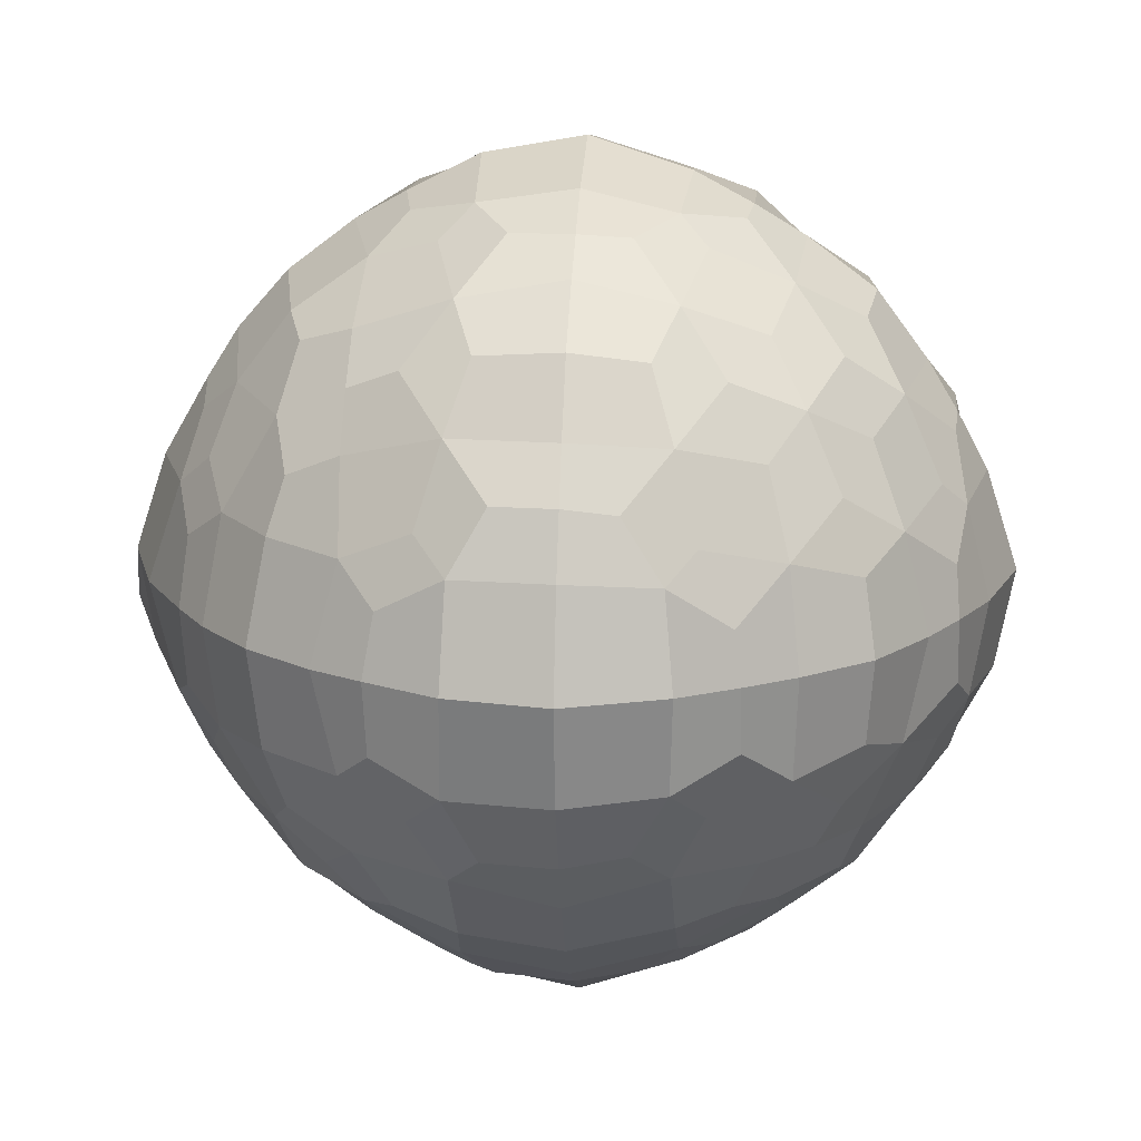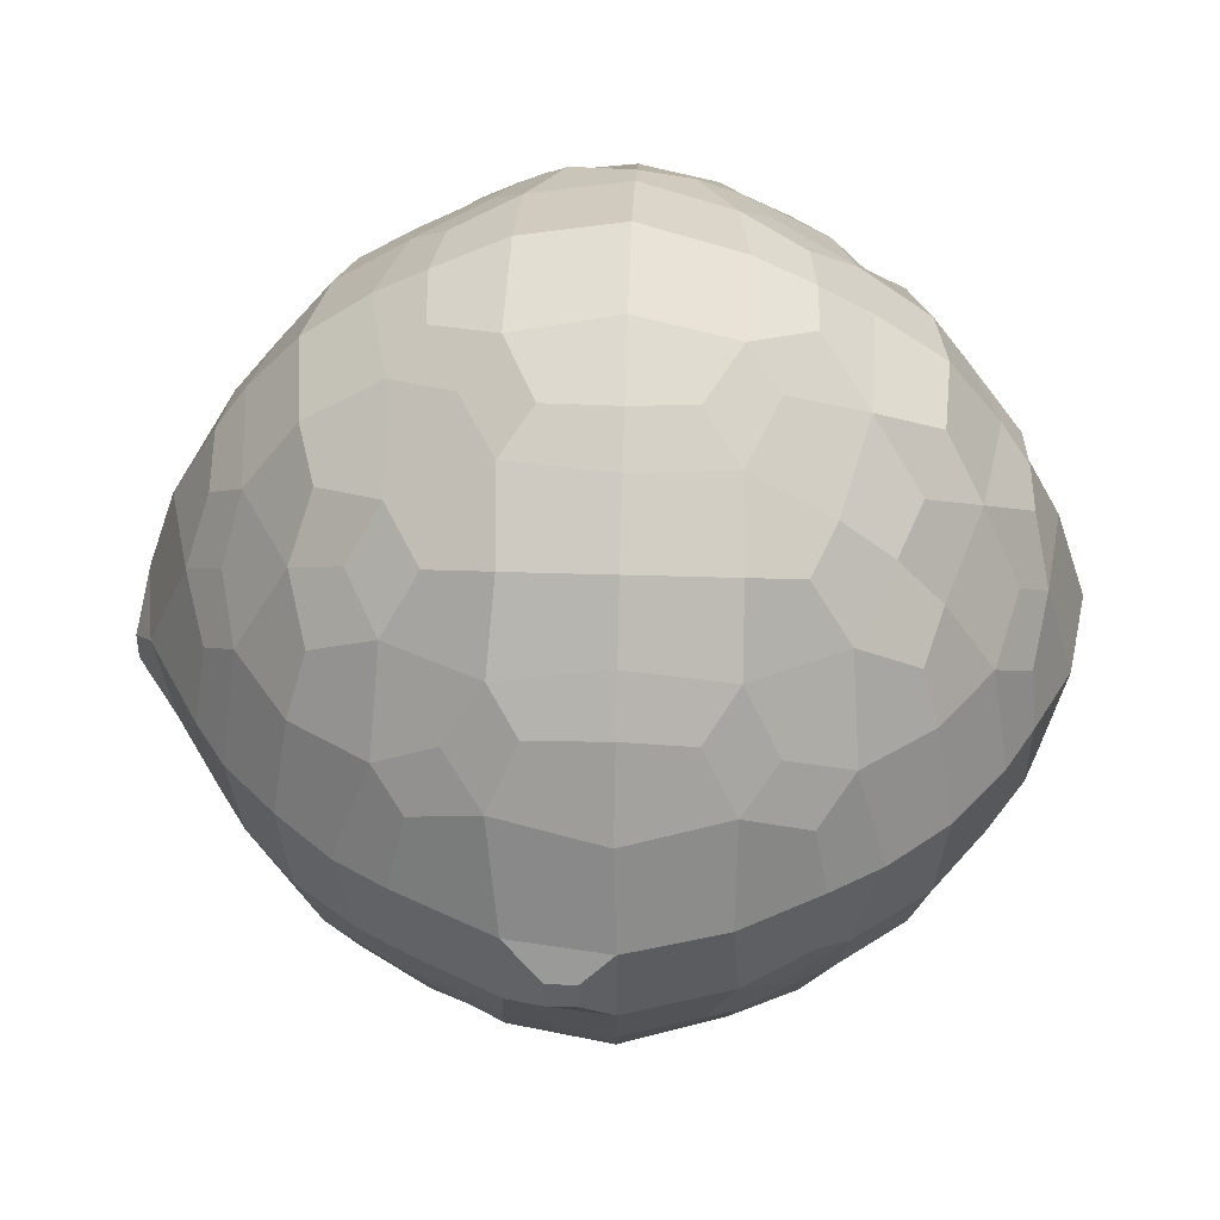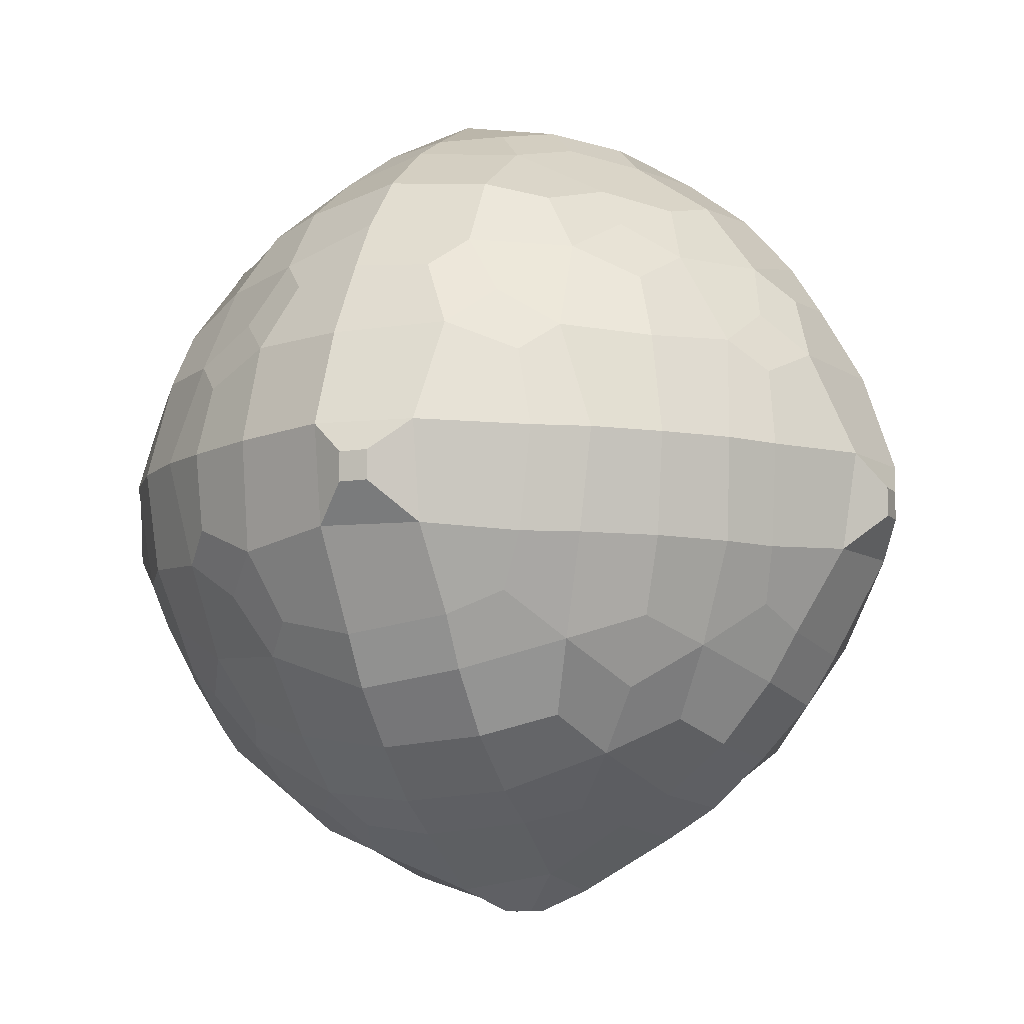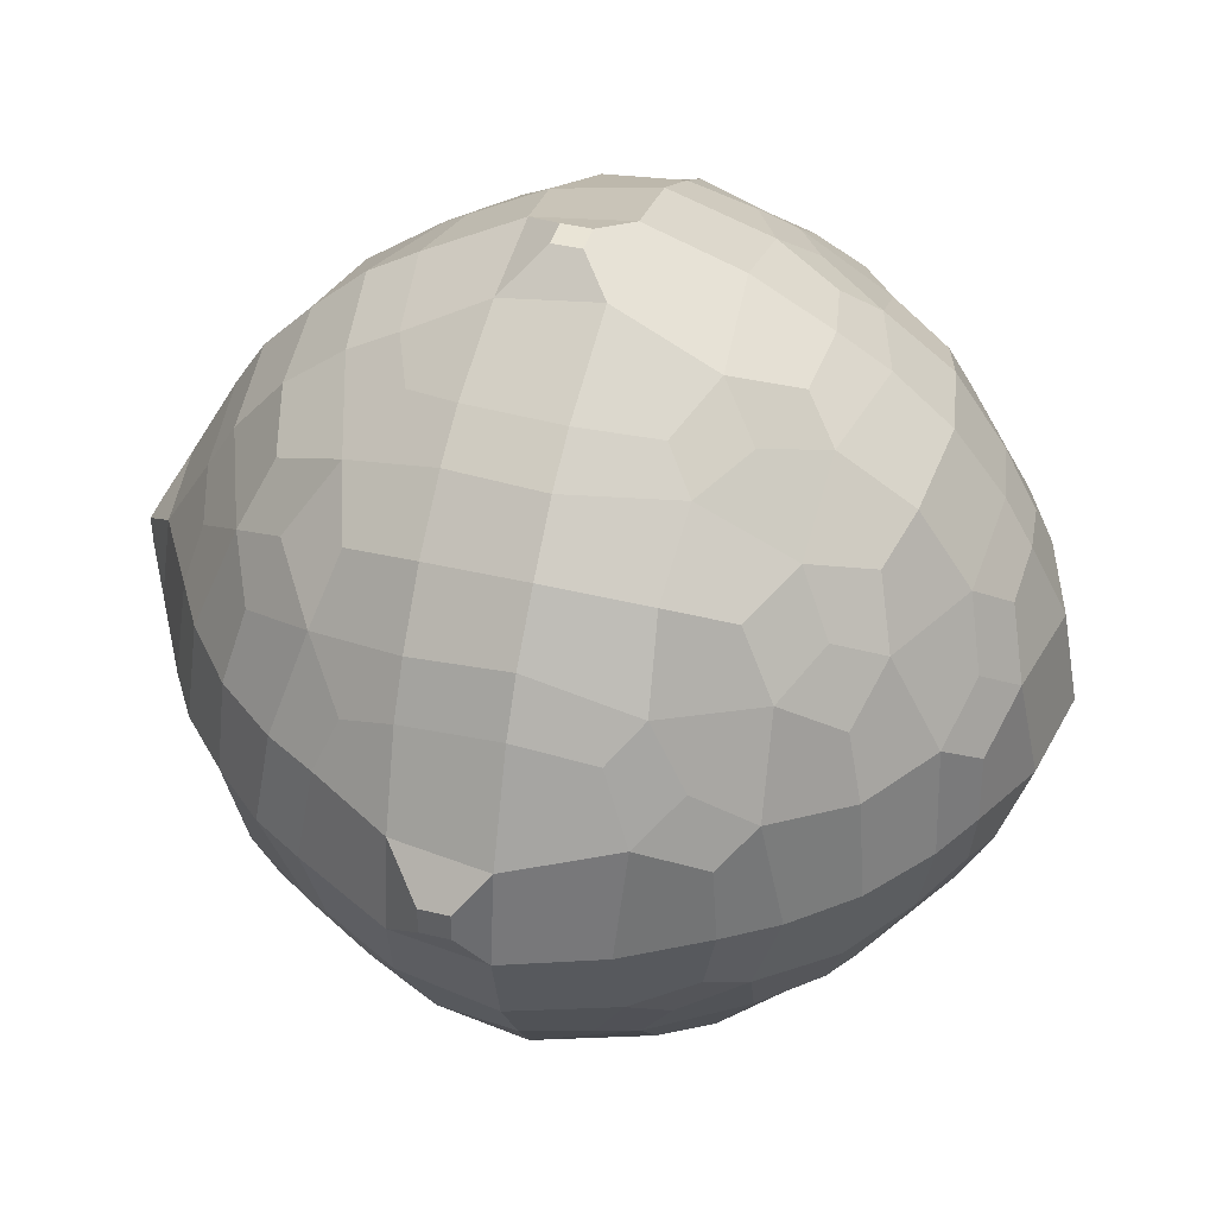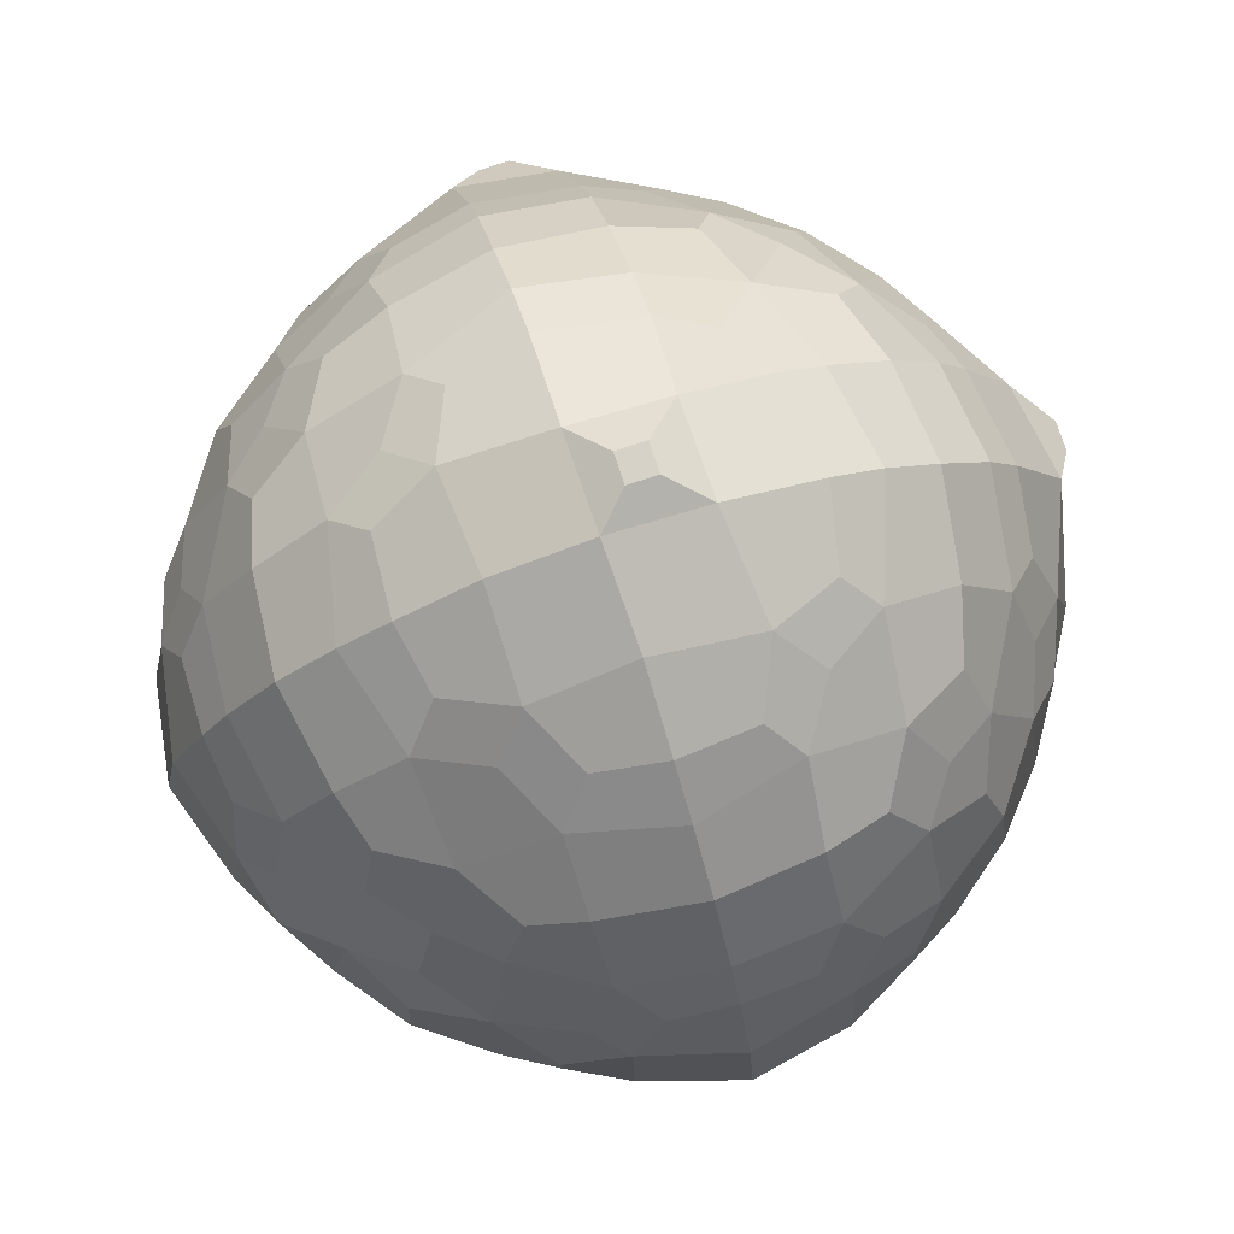
<metadata>
{"format":"obj","ext":"obj","renderer":"f3d","projection":"perspective","resolution":1024,"background":"white","views":[{"elev":17.9,"azim":-85.8,"up":"+Z"},{"elev":44.3,"azim":-177.9,"up":"+Z"},{"elev":-9.6,"azim":113.4,"up":"+Z"},{"elev":42.7,"azim":-164.0,"up":"+Y"},{"elev":78.0,"azim":-18.4,"up":"+Y"}]}
</metadata>
<code>
o Cube200
v 26.04 19.57 -19.57
v 26.33 19.57 -19.29
v 26.33 19.29 -19.57
v 26.22 19.47 -19.47
v 25.79 19.95 -19.65
v 25.78 20.11 -19.63
v 25.78 20.29 -19.63
v 26.06 19.89 -19.3
v 26.03 20.11 -19.27
v 26.04 20.36 -19.29
v 25.95 19.82 -19.51
v 25.87 20.11 -19.48
v 25.93 20.43 -19.49
v 26.04 20.72 -19.57
v 26.09 20.88 -19.64
v 26.4 19.95 -19.04
v 26.38 20.11 -19.03
v 26.38 20.29 -19.03
v 26.26 19.82 -19.19
v 26.23 20.11 -19.12
v 26.24 20.43 -19.18
v 26.32 20.72 -19.29
v 26.4 20.88 -19.34
v 26.12 19.68 -19.37
v 26.1 20.56 -19.35
v 26.17 20.72 -19.42
v 26.28 20.93 -19.53
v 25.79 19.65 -19.95
v 25.78 19.63 -20.11
v 25.78 19.63 -20.29
v 26.06 19.3 -19.89
v 25.95 19.51 -19.82
v 26.03 19.27 -20.11
v 25.87 19.48 -20.11
v 26.04 19.29 -20.36
v 25.93 19.49 -20.43
v 26.04 19.57 -20.72
v 26.09 19.64 -20.88
v 26.4 19.04 -19.95
v 26.26 19.19 -19.82
v 26.12 19.37 -19.68
v 26.38 19.03 -20.11
v 26.23 19.12 -20.11
v 26.38 19.03 -20.29
v 26.24 19.18 -20.43
v 26.1 19.35 -20.56
v 26.32 19.29 -20.72
v 26.17 19.42 -20.72
v 26.4 19.34 -20.88
v 26.28 19.53 -20.93
v 25.76 19.83 -19.83
v 25.69 20.11 -19.8
v 25.73 20.4 -19.81
v 25.78 20.6 -19.92
v 25.69 19.8 -20.11
v 25.59 20.11 -20.11
v 25.64 20.41 -20.11
v 25.76 20.63 -20.11
v 25.73 19.81 -20.4
v 25.64 20.11 -20.41
v 25.71 20.42 -20.42
v 25.76 20.62 -20.33
v 25.78 19.92 -20.6
v 25.76 20.11 -20.63
v 25.76 20.33 -20.62
v 25.84 19.75 -19.75
v 25.82 20.5 -19.72
v 25.89 20.71 -19.81
v 26.05 20.93 -19.8
v 25.84 20.78 -20.11
v 25.99 20.98 -20.11
v 25.82 19.72 -20.5
v 25.81 20.53 -20.53
v 25.86 20.72 -20.42
v 26.02 20.95 -20.41
v 25.89 19.81 -20.71
v 25.84 20.11 -20.78
v 25.86 20.42 -20.72
v 26.02 20.71 -20.71
v 26.07 20.9 -20.6
v 26.05 19.8 -20.93
v 25.99 20.11 -20.98
v 26.02 20.41 -20.95
v 26.07 20.6 -20.9
v 26.26 21.09 -19.8
v 26.36 21.21 -19.9
v 26.17 21.14 -20.11
v 26.32 21.23 -20.11
v 26.24 21.12 -20.43
v 26.34 21.22 -20.35
v 26.16 20.81 -20.81
v 26.26 20.97 -20.71
v 26.26 19.8 -21.09
v 26.17 20.11 -21.14
v 26.24 20.43 -21.12
v 26.26 20.71 -20.97
v 26.36 20.91 -20.91
v 26.36 19.9 -21.21
v 26.32 20.11 -21.23
v 26.34 20.35 -21.22
v 26.71 19.65 -19.04
v 26.64 19.3 -19.3
v 26.57 19.51 -19.19
v 26.71 19.04 -19.65
v 26.57 19.19 -19.51
v 26.44 19.37 -19.37
v 26.86 19.63 -19.03
v 26.86 19.27 -19.27
v 26.86 19.48 -19.12
v 26.86 19.03 -19.63
v 26.86 19.12 -19.48
v 27.05 19.63 -19.03
v 27.11 19.29 -19.29
v 27.18 19.49 -19.18
v 27.05 19.03 -19.63
v 27.18 19.18 -19.49
v 27.32 19.35 -19.35
v 27.47 19.57 -19.29
v 27.47 19.29 -19.57
v 27.47 19.42 -19.42
v 27.63 19.64 -19.34
v 27.63 19.34 -19.64
v 27.68 19.53 -19.53
v 26.59 19.83 -19.01
v 26.56 20.11 -18.93
v 26.57 20.4 -18.98
v 26.67 20.6 -19.02
v 26.5 19.75 -19.09
v 26.47 20.5 -19.07
v 26.57 20.71 -19.14
v 26.56 20.93 -19.29
v 26.55 21.09 -19.5
v 26.65 21.21 -19.61
v 26.86 19.8 -18.93
v 26.86 20.11 -18.84
v 26.86 20.41 -18.89
v 26.86 20.63 -19
v 26.86 20.78 -19.09
v 26.86 20.98 -19.24
v 26.86 21.14 -19.41
v 26.86 21.23 -19.57
v 27.16 19.81 -18.98
v 27.17 20.11 -18.89
v 27.18 20.42 -18.95
v 27.08 20.62 -19.01
v 27.25 19.72 -19.07
v 27.28 20.53 -19.06
v 27.18 20.72 -19.11
v 27.17 20.95 -19.27
v 27.19 21.12 -19.49
v 27.1 21.22 -19.58
v 27.35 19.92 -19.02
v 27.39 20.11 -19
v 27.37 20.33 -19.01
v 27.46 19.81 -19.14
v 27.54 20.11 -19.09
v 27.47 20.42 -19.11
v 27.46 20.71 -19.26
v 27.36 20.9 -19.32
v 27.56 20.81 -19.4
v 27.46 20.97 -19.5
v 27.68 19.8 -19.29
v 27.74 20.11 -19.24
v 27.71 20.41 -19.27
v 27.65 20.6 -19.32
v 27.84 19.8 -19.5
v 27.89 20.11 -19.41
v 27.87 20.43 -19.49
v 27.72 20.71 -19.5
v 27.66 20.91 -19.61
v 27.96 19.9 -19.61
v 27.99 20.11 -19.57
v 27.97 20.35 -19.58
v 26.59 19.01 -19.83
v 26.5 19.09 -19.75
v 26.56 18.93 -20.11
v 26.57 18.98 -20.4
v 26.47 19.07 -20.5
v 26.67 19.02 -20.6
v 26.57 19.14 -20.71
v 26.56 19.29 -20.93
v 26.55 19.5 -21.09
v 26.65 19.61 -21.21
v 26.86 18.93 -19.8
v 26.86 18.84 -20.11
v 26.86 18.89 -20.41
v 26.86 19 -20.63
v 26.86 19.09 -20.78
v 26.86 19.24 -20.98
v 26.86 19.41 -21.14
v 26.86 19.57 -21.23
v 27.16 18.98 -19.81
v 27.25 19.07 -19.72
v 27.17 18.89 -20.11
v 27.18 18.95 -20.42
v 27.28 19.06 -20.53
v 27.08 19.01 -20.62
v 27.18 19.11 -20.72
v 27.17 19.27 -20.95
v 27.19 19.49 -21.12
v 27.1 19.58 -21.22
v 27.35 19.02 -19.92
v 27.46 19.14 -19.81
v 27.39 19 -20.11
v 27.54 19.09 -20.11
v 27.37 19.01 -20.33
v 27.47 19.11 -20.42
v 27.46 19.26 -20.71
v 27.56 19.4 -20.81
v 27.36 19.32 -20.9
v 27.46 19.5 -20.97
v 27.68 19.29 -19.8
v 27.84 19.5 -19.8
v 27.74 19.24 -20.11
v 27.89 19.41 -20.11
v 27.71 19.27 -20.41
v 27.87 19.49 -20.43
v 27.65 19.32 -20.6
v 27.72 19.5 -20.71
v 27.66 19.61 -20.91
v 27.96 19.61 -19.9
v 27.99 19.57 -20.11
v 27.97 19.58 -20.35
v 26.45 21.16 -19.7
v 26.55 21.26 -19.8
v 26.56 21.37 -20.11
v 26.42 21.17 -20.55
v 26.54 21.29 -20.43
v 26.54 21.12 -20.73
v 26.63 21.22 -20.64
v 26.45 19.7 -21.16
v 26.42 20.55 -21.17
v 26.54 20.73 -21.12
v 26.56 20.96 -20.96
v 26.55 19.8 -21.26
v 26.56 20.11 -21.37
v 26.54 20.43 -21.29
v 26.63 20.64 -21.22
v 26.86 21.37 -19.8
v 26.85 21.47 -20.1
v 26.95 21.49 -20.19
v 26.85 21.42 -20.4
v 26.95 21.49 -20.28
v 26.86 21.16 -20.85
v 26.86 21.26 -20.69
v 26.86 20.85 -21.16
v 26.86 21.01 -21.01
v 26.86 19.8 -21.37
v 26.85 20.1 -21.47
v 26.85 20.4 -21.42
v 26.86 20.69 -21.26
v 26.95 20.19 -21.49
v 26.95 20.28 -21.49
v 27.3 21.17 -19.67
v 27.19 21.29 -19.78
v 27.15 21.42 -20.1
v 27.03 21.49 -20.19
v 27.15 21.38 -20.4
v 27.03 21.49 -20.28
v 27.17 21.14 -20.8
v 27.17 21.23 -20.65
v 27.3 19.67 -21.17
v 27.17 20.8 -21.14
v 27.17 20.99 -20.99
v 27.19 19.78 -21.29
v 27.15 20.1 -21.42
v 27.15 20.4 -21.38
v 27.17 20.65 -21.23
v 27.03 20.19 -21.49
v 27.03 20.28 -21.49
v 27.49 21.12 -19.78
v 27.39 21.22 -19.87
v 27.6 21.16 -20.11
v 27.45 21.26 -20.11
v 27.55 21.14 -20.41
v 27.4 21.23 -20.41
v 27.6 20.84 -20.84
v 27.46 21.03 -20.71
v 27.33 21.18 -20.58
v 27.49 19.78 -21.12
v 27.6 20.11 -21.16
v 27.55 20.41 -21.14
v 27.46 20.71 -21.03
v 27.39 20.92 -20.92
v 27.39 19.87 -21.22
v 27.45 20.11 -21.26
v 27.4 20.41 -21.23
v 27.33 20.58 -21.18
v 27.91 19.7 -19.7
v 27.92 20.55 -19.67
v 27.88 20.73 -19.78
v 27.72 20.96 -19.8
v 27.92 20.85 -20.11
v 27.76 21.01 -20.11
v 27.92 19.67 -20.55
v 27.89 20.8 -20.41
v 27.74 20.99 -20.41
v 27.88 19.78 -20.73
v 27.92 20.11 -20.85
v 27.89 20.41 -20.8
v 27.78 20.71 -20.71
v 27.68 20.92 -20.64
v 27.72 19.8 -20.96
v 27.76 20.11 -21.01
v 27.74 20.41 -20.99
v 27.68 20.64 -20.92
v 28.02 19.8 -19.8
v 28.12 20.11 -19.8
v 28.04 20.43 -19.78
v 27.98 20.64 -19.87
v 28.12 19.8 -20.11
v 28.22 20.1 -20.1
v 28.18 20.4 -20.1
v 28.01 20.69 -20.11
v 28.04 19.78 -20.43
v 28.18 20.1 -20.4
v 28.13 20.4 -20.4
v 27.98 20.65 -20.41
v 27.98 19.87 -20.64
v 28.01 20.11 -20.69
v 27.98 20.41 -20.65
v 27.94 20.58 -20.58
v 28.24 20.19 -20.19
v 28.24 20.28 -20.19
v 28.24 20.19 -20.28
v 28.24 20.28 -20.28
f 11 8 9 12
f 6 5 11 12
f 12 9 10 13
f 7 6 12 13
f 19 16 17 20
f 9 8 19 20
f 20 17 18 21
f 10 9 20 21
f 4 2 19 24
f 11 1 4 24
f 24 19 8 11
f 13 10 21 25
f 25 21 22 26
f 14 13 25 26
f 26 22 23 27
f 15 14 26 27
f 33 31 32 34
f 34 32 28 29
f 35 33 34 36
f 36 34 29 30
f 40 3 4 41
f 32 31 40 41
f 41 4 1 32
f 42 39 40 43
f 43 40 31 33
f 44 42 43 45
f 45 43 33 35
f 46 45 35 36
f 47 45 46 48
f 48 46 36 37
f 49 47 48 50
f 50 48 37 38
f 51 5 6 52
f 52 6 7 53
f 29 28 51 55
f 55 51 52 56
f 56 52 53 57
f 57 53 54 58
f 30 29 55 59
f 59 55 56 60
f 60 56 57 61
f 61 57 58 62
f 63 59 60 64
f 64 60 61 65
f 32 1 11 66
f 51 28 32 66
f 66 11 5 51
f 53 7 13 67
f 67 13 14 68
f 54 53 67 68
f 68 14 15 69
f 58 54 68 70
f 70 68 69 71
f 72 36 30 59
f 74 73 61 62
f 62 58 70 74
f 74 70 71 75
f 37 36 72 76
f 76 72 59 63
f 77 76 63 64
f 78 77 64 65
f 65 61 73 78
f 78 73 74 79
f 79 74 75 80
f 38 37 76 81
f 81 76 77 82
f 82 77 78 83
f 83 78 79 84
f 69 15 27 85
f 71 69 85 87
f 87 85 86 88
f 75 71 87 89
f 89 87 88 90
f 92 91 79 80
f 80 75 89 92
f 93 50 38 81
f 94 93 81 82
f 95 94 82 83
f 96 95 83 84
f 84 79 91 96
f 96 91 92 97
f 98 93 94 99
f 99 94 95 100
f 105 102 103 106
f 4 3 105 106
f 106 103 2 4
f 103 102 108 109
f 109 107 101 103
f 105 104 110 111
f 111 108 102 105
f 109 108 113 114
f 114 112 107 109
f 111 110 115 116
f 116 113 108 111
f 117 114 113 116
f 117 116 119 120
f 120 118 114 117
f 120 119 122 123
f 123 121 118 120
f 17 16 124 125
f 18 17 125 126
f 103 101 124 128
f 19 2 103 128
f 128 124 16 19
f 21 18 126 129
f 129 126 127 130
f 22 21 129 130
f 23 22 130 131
f 27 23 131 132
f 124 101 107 134
f 125 124 134 135
f 126 125 135 136
f 127 126 136 137
f 130 127 137 138
f 131 130 138 139
f 132 131 139 140
f 133 132 140 141
f 134 107 112 142
f 135 134 142 143
f 136 135 143 144
f 137 136 144 145
f 146 142 112 114
f 148 145 144 147
f 138 137 145 148
f 139 138 148 149
f 140 139 149 150
f 141 140 150 151
f 143 142 152 153
f 144 143 153 154
f 146 114 118 155
f 155 152 142 146
f 156 153 152 155
f 157 154 153 156
f 147 144 154 157
f 148 147 157 158
f 149 148 158 159
f 161 159 158 160
f 150 149 159 161
f 155 118 121 162
f 156 155 162 163
f 157 156 163 164
f 158 157 164 165
f 166 162 121 123
f 167 163 162 166
f 168 164 163 167
f 169 165 164 168
f 160 158 165 169
f 161 160 169 170
f 167 166 171 172
f 168 167 172 173
f 174 104 105 175
f 40 39 174 175
f 175 105 3 40
f 176 174 39 42
f 177 176 42 44
f 178 177 44 45
f 179 177 178 180
f 180 178 45 47
f 181 180 47 49
f 182 181 49 50
f 184 110 104 174
f 185 184 174 176
f 186 185 176 177
f 187 186 177 179
f 188 187 179 180
f 189 188 180 181
f 190 189 181 182
f 191 190 182 183
f 192 115 110 184
f 193 116 115 192
f 194 192 184 185
f 195 194 185 186
f 197 195 186 187
f 198 196 195 197
f 198 197 187 188
f 199 198 188 189
f 200 199 189 190
f 201 200 190 191
f 193 192 202 203
f 203 119 116 193
f 204 202 192 194
f 205 203 202 204
f 206 204 194 195
f 207 205 204 206
f 207 206 195 196
f 208 207 196 198
f 210 208 198 199
f 211 209 208 210
f 211 210 199 200
f 212 122 119 203
f 213 123 122 212
f 214 212 203 205
f 215 213 212 214
f 216 214 205 207
f 217 215 214 216
f 218 216 207 208
f 219 217 216 218
f 219 218 208 209
f 220 219 209 211
f 222 221 213 215
f 223 222 215 217
f 85 27 132 224
f 224 132 133 225
f 86 85 224 225
f 88 86 225 226
f 228 227 89 90
f 90 88 226 228
f 92 89 227 229
f 229 227 228 230
f 231 182 50 93
f 233 232 95 96
f 234 233 96 97
f 97 92 229 234
f 183 182 231 235
f 235 231 93 98
f 236 235 98 99
f 237 236 99 100
f 100 95 232 237
f 237 232 233 238
f 225 133 141 239
f 226 225 239 240
f 228 226 240 242
f 242 240 241 243
f 245 244 229 230
f 230 228 242 245
f 247 246 233 234
f 234 229 244 247
f 248 191 183 235
f 249 248 235 236
f 250 249 236 237
f 251 250 237 238
f 238 233 246 251
f 252 249 250 253
f 255 151 150 254
f 239 141 151 255
f 240 239 255 256
f 241 240 256 257
f 259 257 256 258
f 259 258 242 243
f 243 241 257 259
f 261 260 244 245
f 245 242 258 261
f 264 263 246 247
f 247 244 260 264
f 265 262 200 201
f 265 201 191 248
f 266 265 248 249
f 268 267 250 251
f 251 246 263 268
f 269 266 249 252
f 270 267 266 269
f 270 269 252 253
f 253 250 267 270
f 254 150 161 271
f 255 254 271 272
f 274 272 271 273
f 256 255 272 274
f 276 274 273 275
f 258 256 274 276
f 279 276 275 278
f 279 278 260 261
f 261 258 276 279
f 280 211 200 262
f 284 278 277 283
f 284 283 263 264
f 264 260 278 284
f 285 280 262 265
f 286 281 280 285
f 286 285 265 266
f 287 282 281 286
f 287 286 266 267
f 288 283 282 287
f 288 287 267 268
f 268 263 283 288
f 289 166 123 213
f 291 169 168 290
f 292 170 169 291
f 271 161 170 292
f 294 292 291 293
f 273 271 292 294
f 297 294 293 296
f 275 273 294 297
f 298 295 217 219
f 302 297 296 301
f 302 301 277 278
f 278 275 297 302
f 303 298 219 220
f 303 220 211 280
f 304 299 298 303
f 304 303 280 281
f 305 300 299 304
f 305 304 281 282
f 306 301 300 305
f 306 305 282 283
f 283 277 301 306
f 289 213 221 307
f 307 171 166 289
f 308 172 171 307
f 309 173 172 308
f 290 168 173 309
f 291 290 309 310
f 311 307 221 222
f 312 308 307 311
f 313 309 308 312
f 314 310 309 313
f 293 291 310 314
f 315 311 222 223
f 315 223 217 295
f 316 312 311 315
f 318 314 313 317
f 296 293 314 318
f 319 315 295 298
f 320 316 315 319
f 320 319 298 299
f 321 317 316 320
f 321 320 299 300
f 322 318 317 321
f 322 321 300 301
f 301 296 318 322
f 313 312 323 324
f 325 323 312 316
f 326 324 323 325
f 326 325 316 317
f 317 313 324 326

</code>
